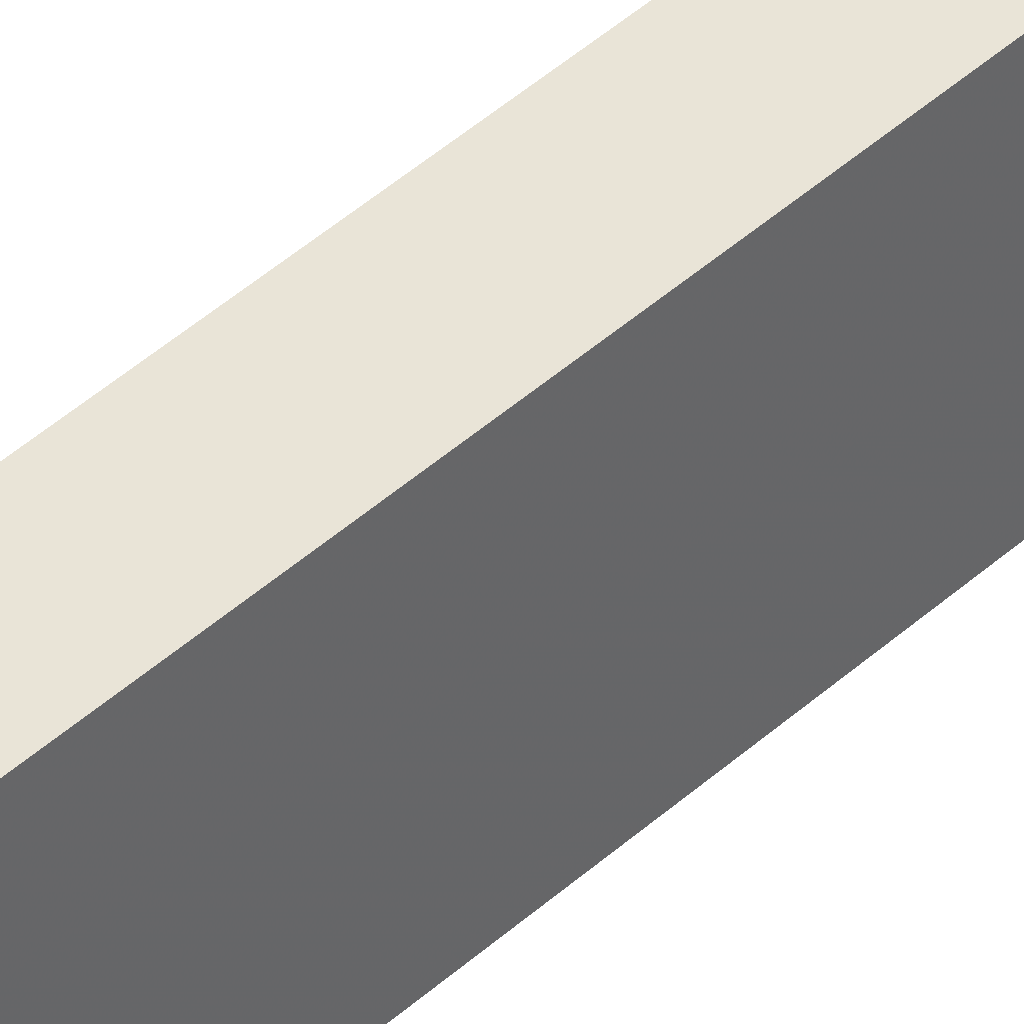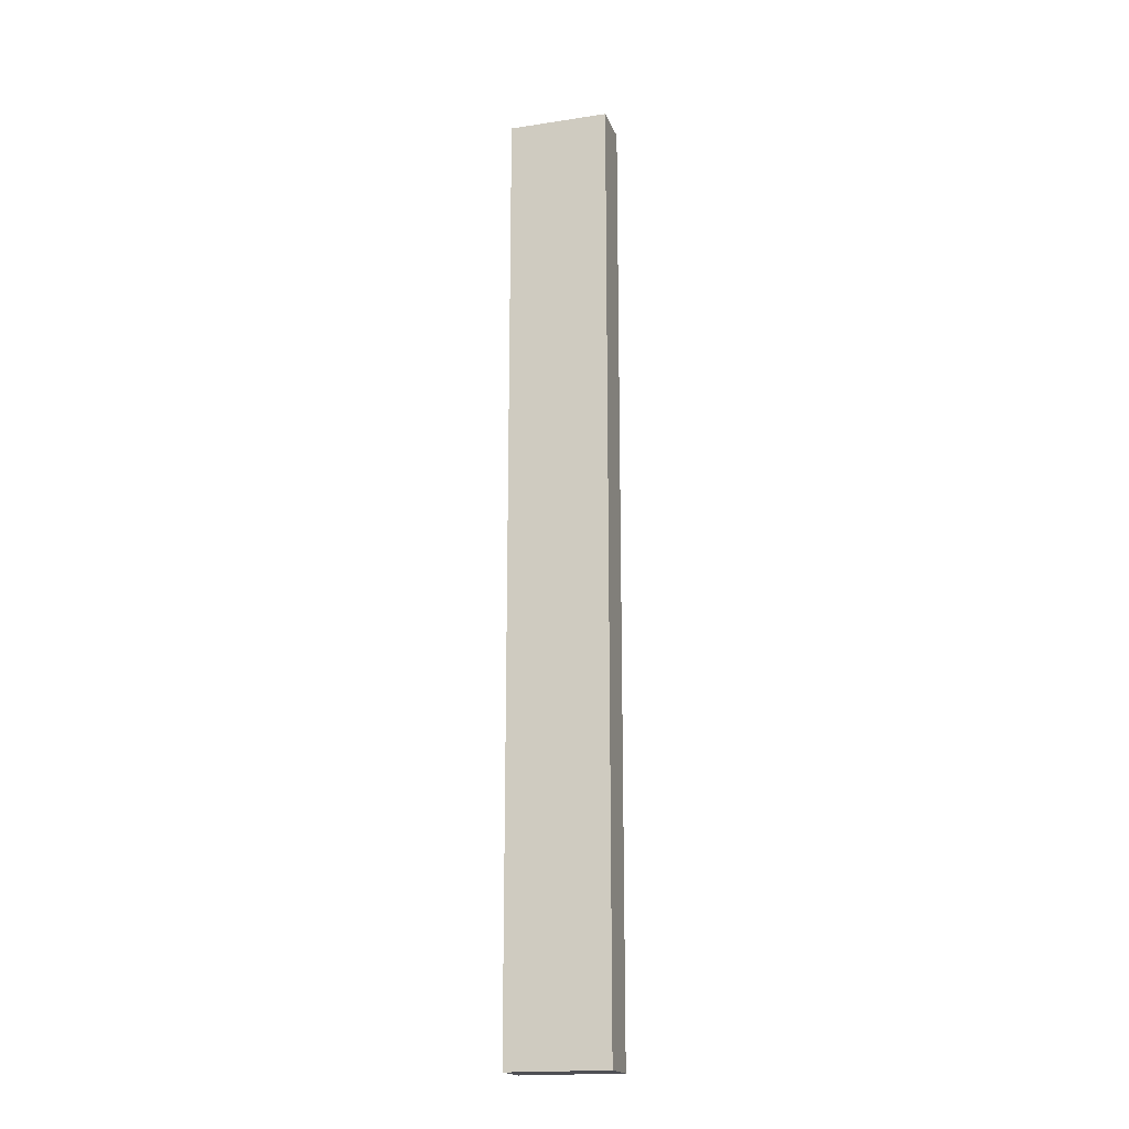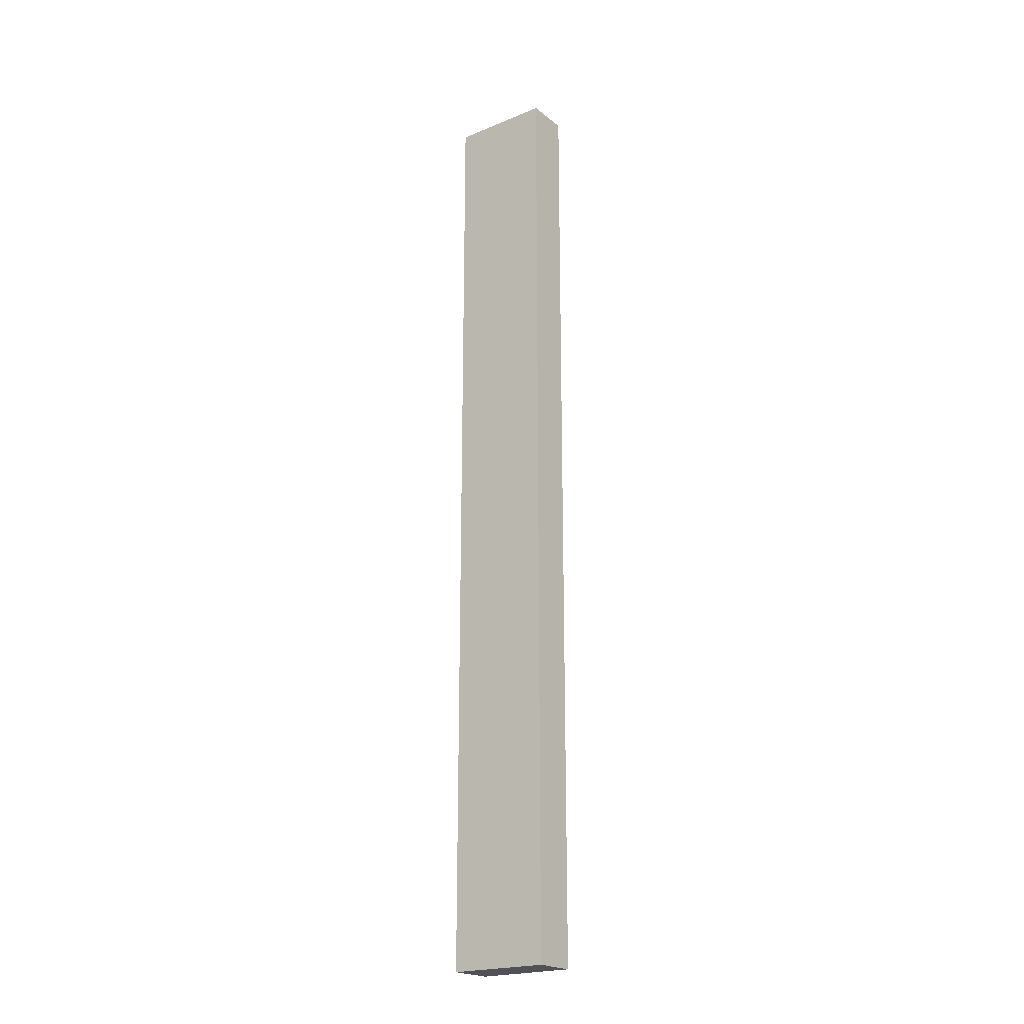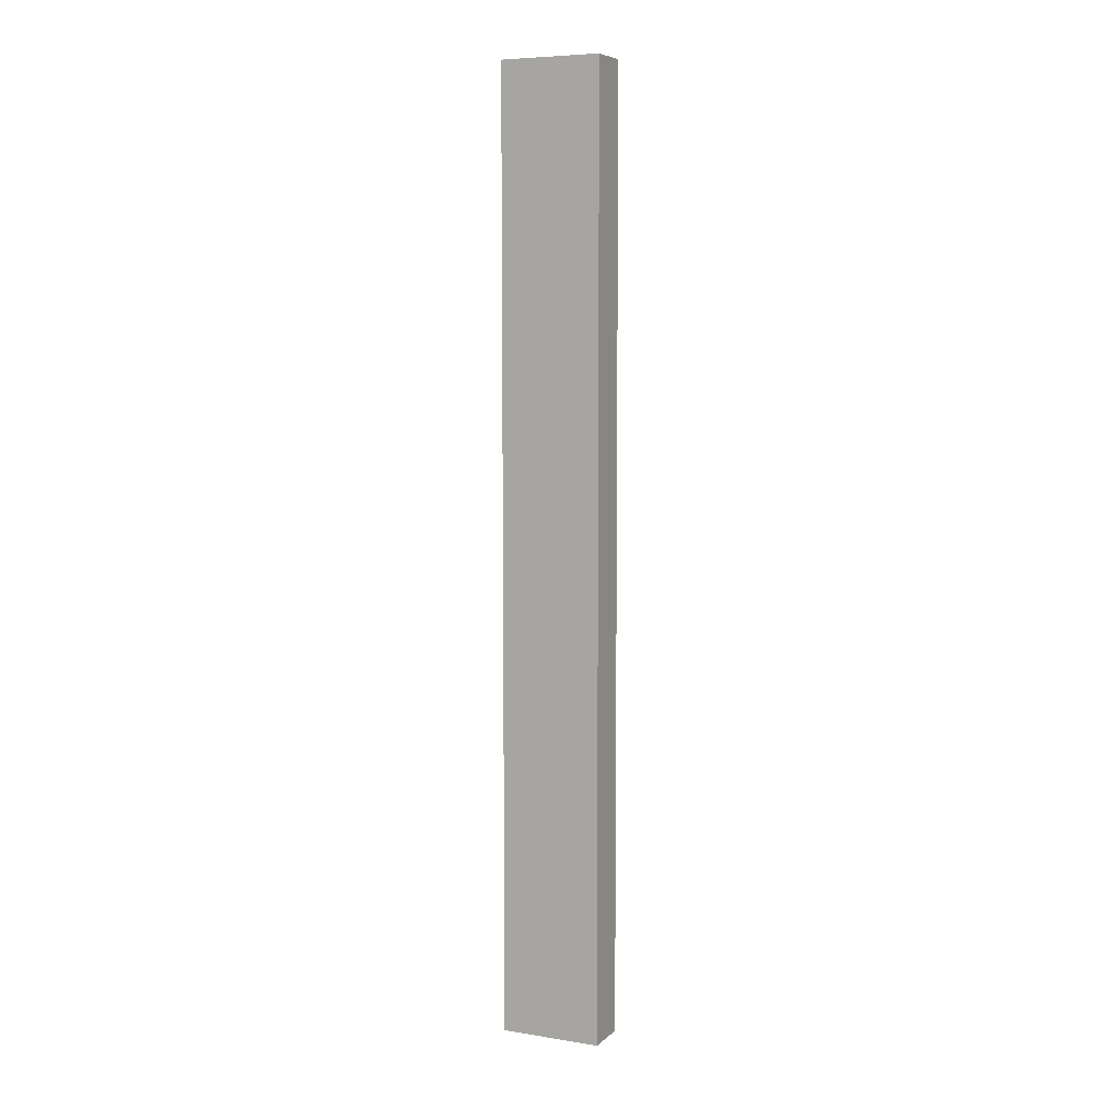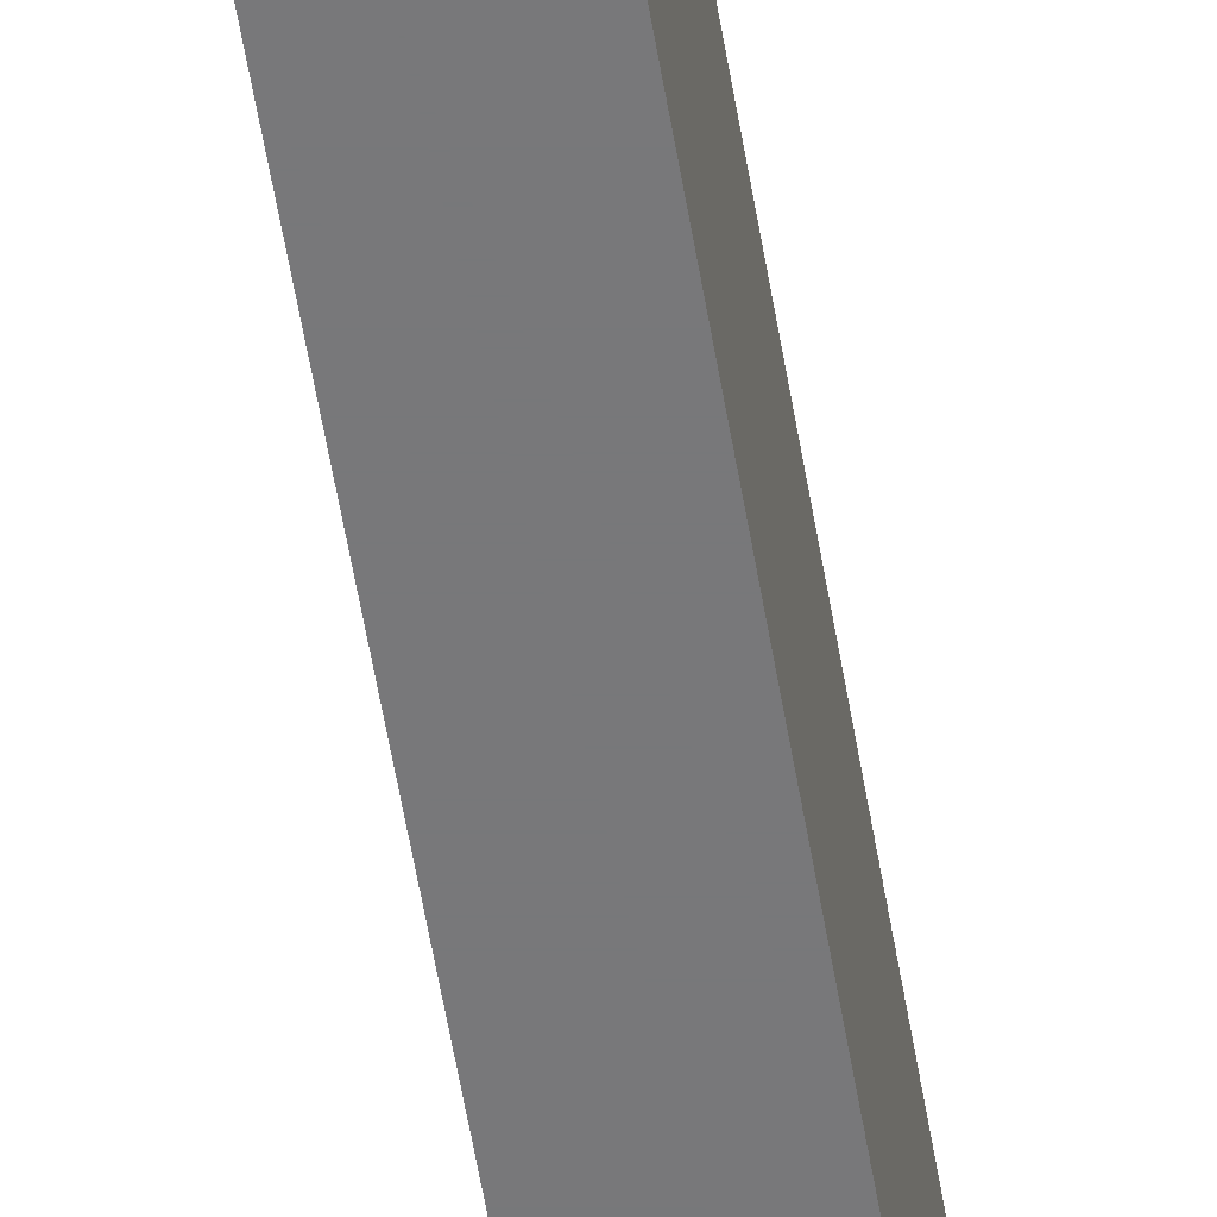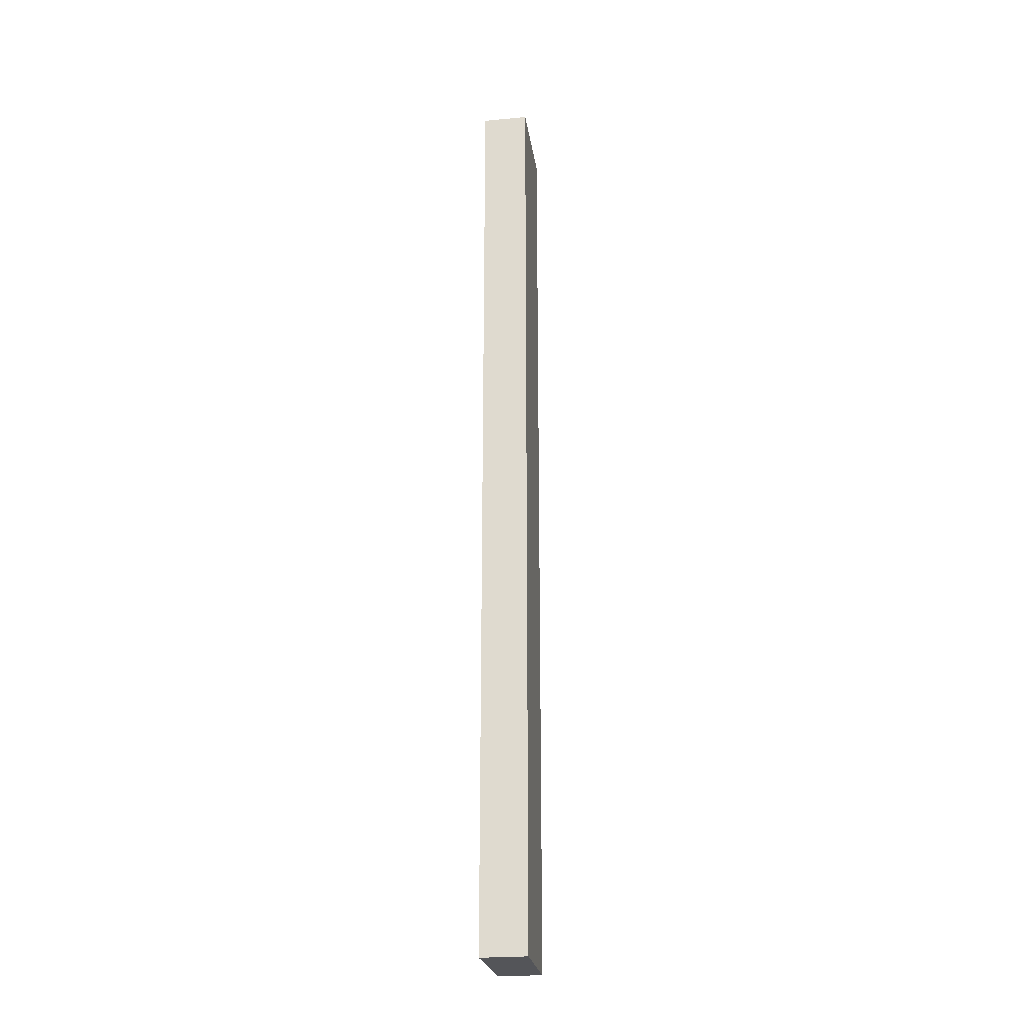
<metadata>
{"format":"obj","ext":"obj","renderer":"f3d","projection":"perspective","resolution":1024,"background":"white","views":[{"elev":43.0,"azim":42.9,"up":"+Z"},{"elev":-18.4,"azim":-73.1,"up":"+Y"},{"elev":-21.4,"azim":-53.4,"up":"+Y"},{"elev":6.9,"azim":-64.7,"up":"+Y"},{"elev":-57.5,"azim":-170.5,"up":"+Z"},{"elev":-24.6,"azim":-171.1,"up":"+Y"}]}
</metadata>
<code>
v -0.0005445 0.518 0.2272
v -0.000536 0.07374 0.2272
v 0 0.518 0.18
v -0.02174 0.518 0.18
v -0.0212 0.07374 0.2272
v -0.02174 0.07374 0.18
v -0.02121 0.518 0.2272
v 0 0.07374 0.18
f 1 2 3
f 5 2 1
f 6 4 3
f 6 2 5
f 7 5 1
f 7 6 5
f 7 4 6
f 7 1 3
f 7 3 4
f 8 6 3
f 8 3 2
f 8 2 6

</code>
